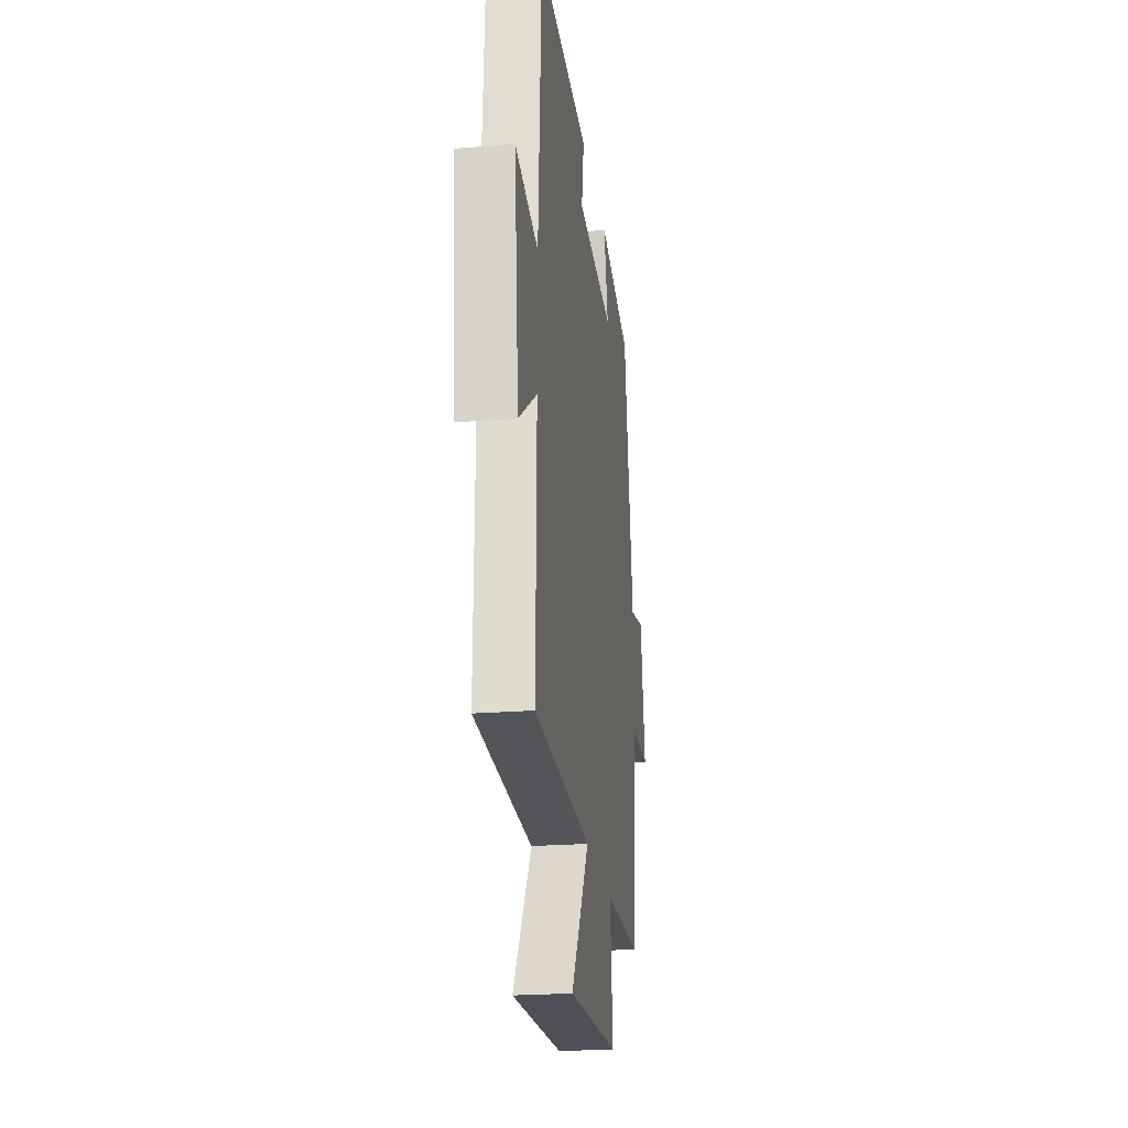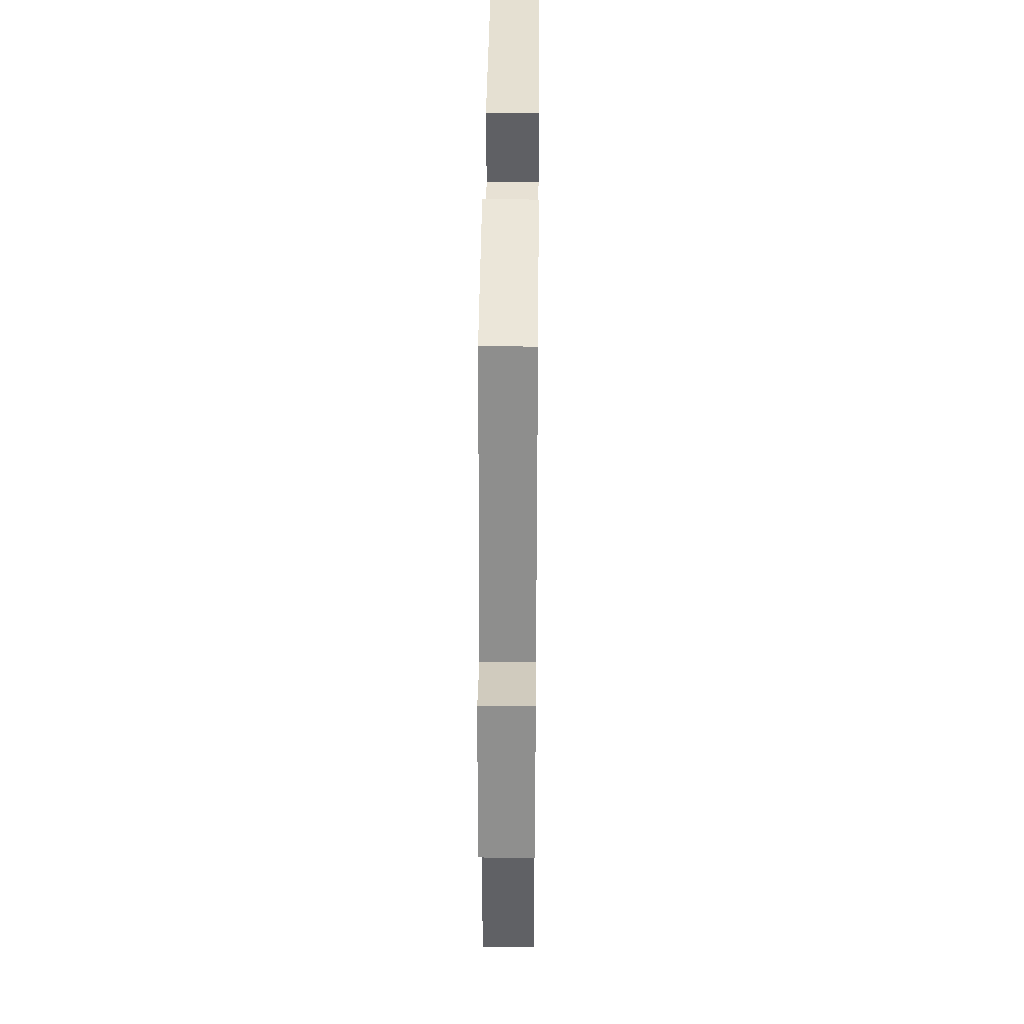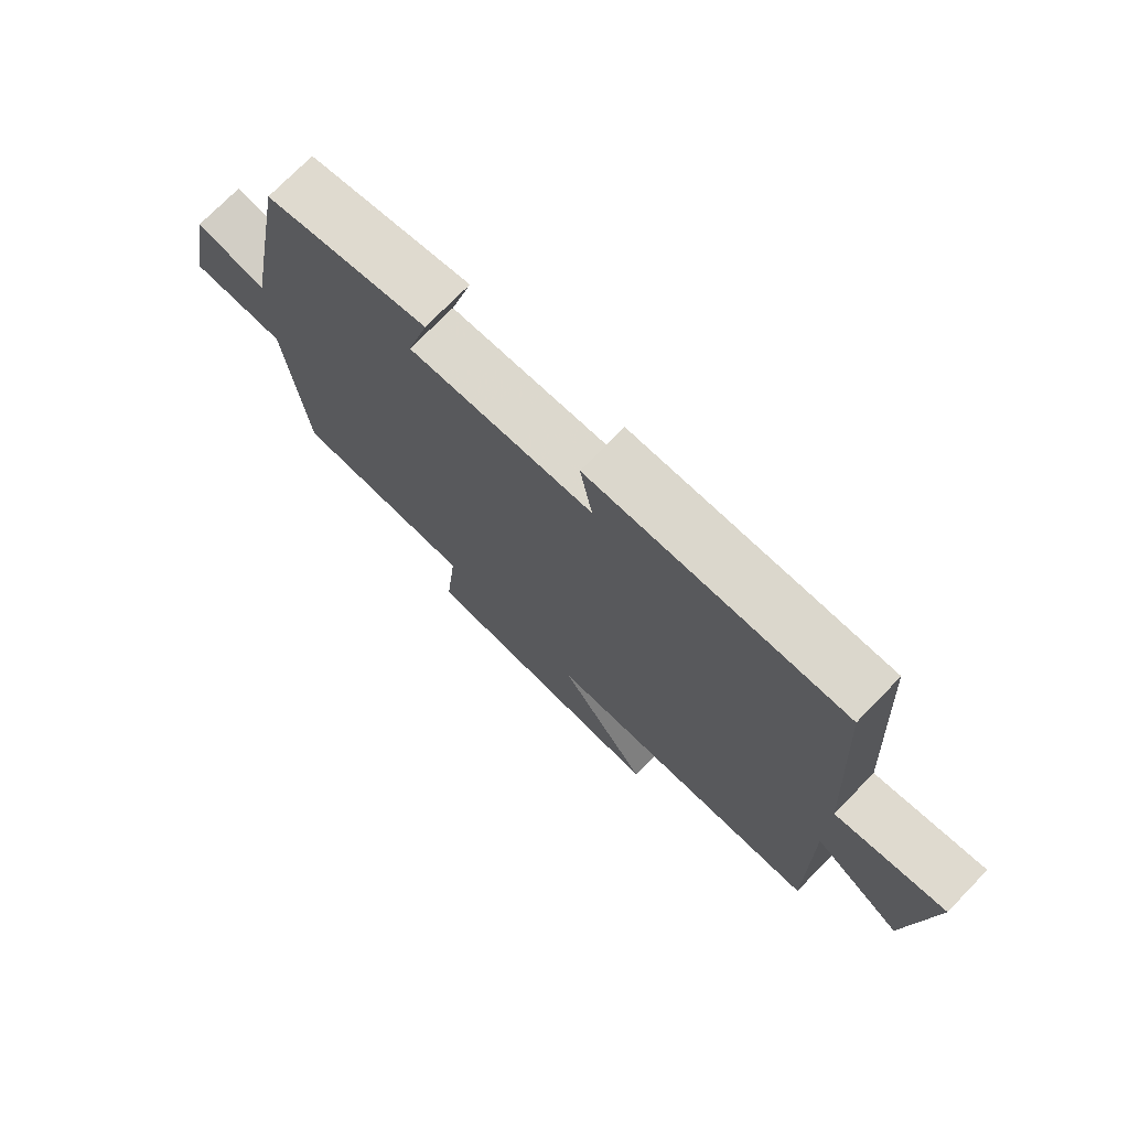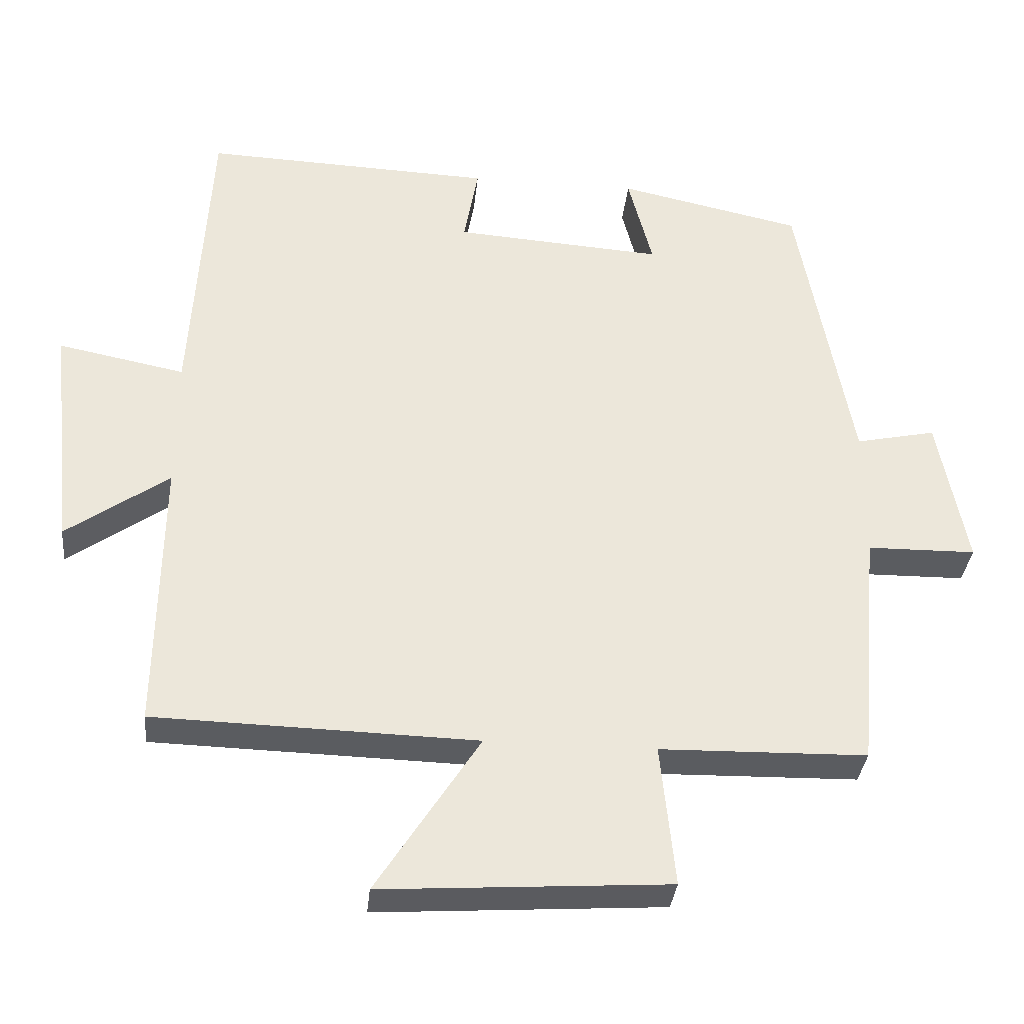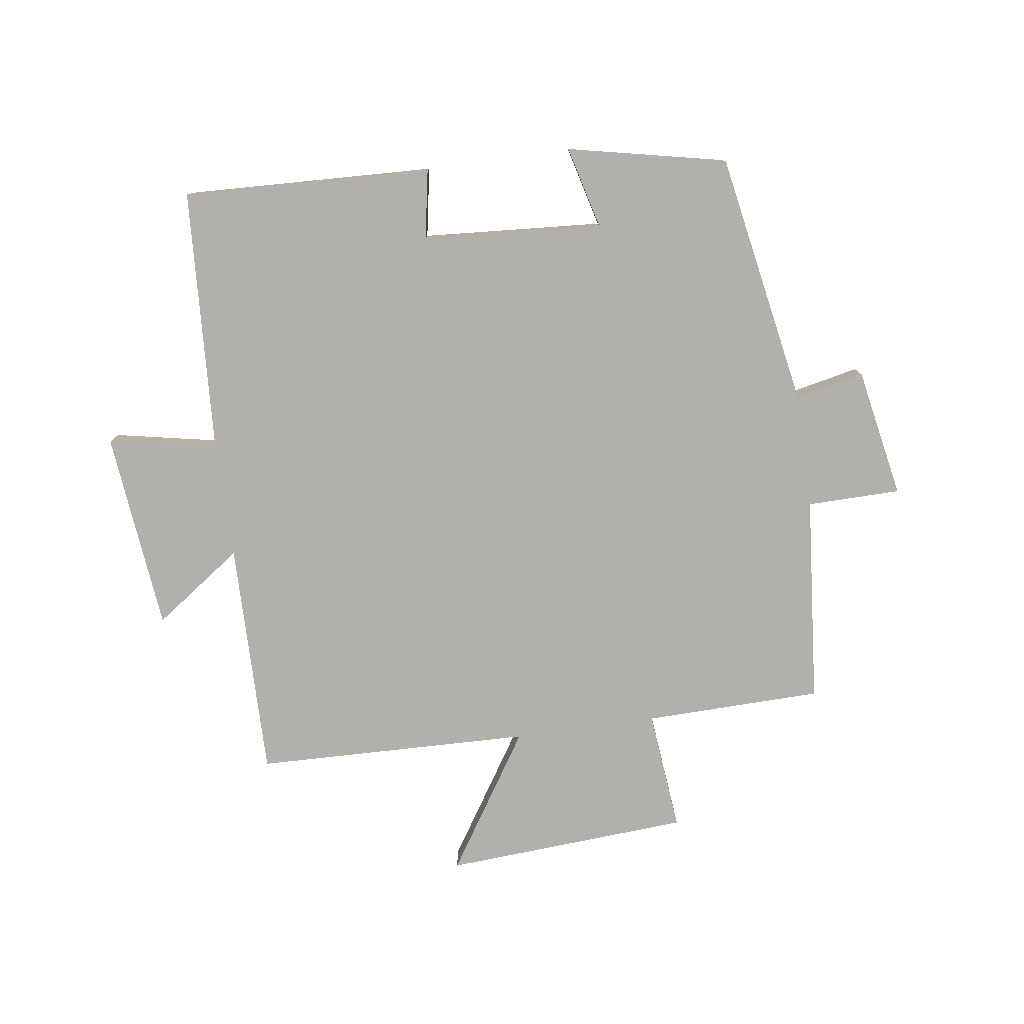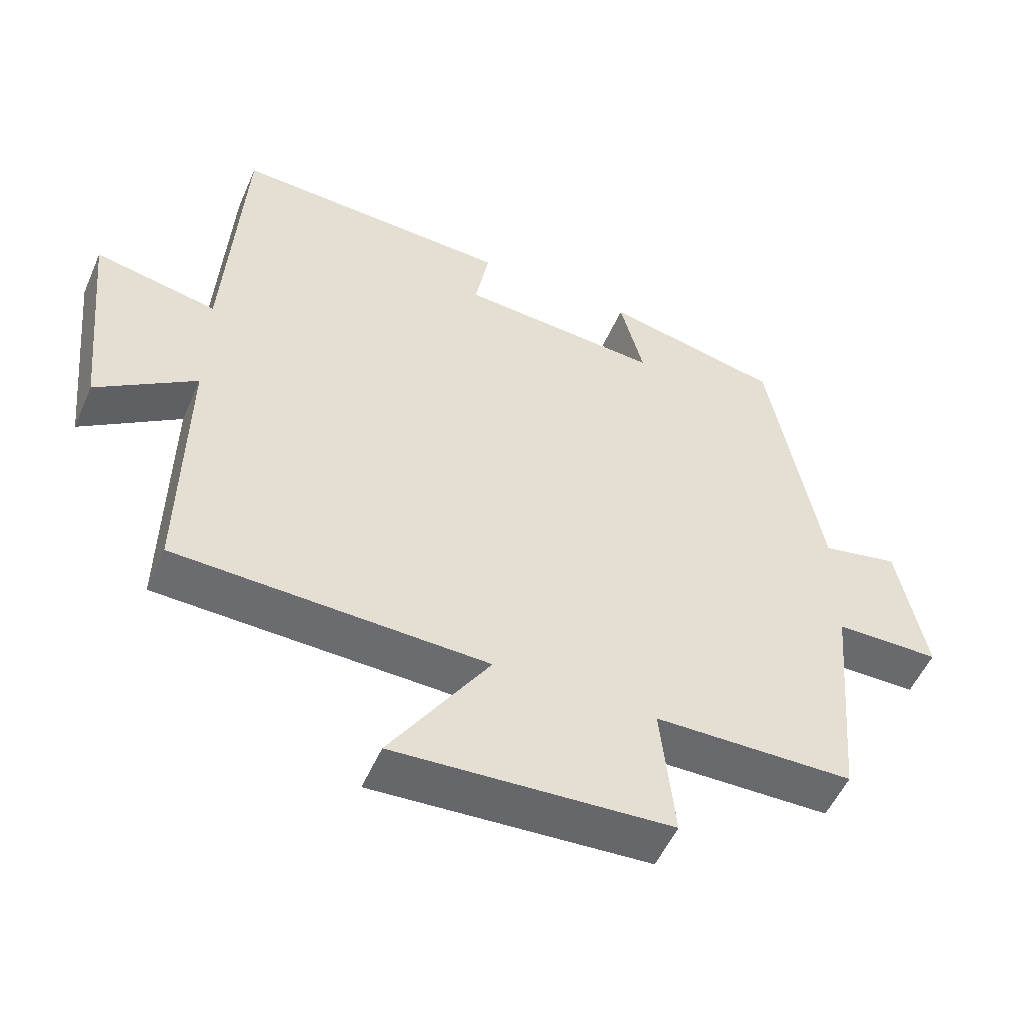
<metadata>
{"format":"obj","ext":"obj","renderer":"f3d","projection":"perspective","resolution":1024,"background":"white","views":[{"elev":-23.2,"azim":-82.3,"up":"+Z"},{"elev":35.5,"azim":90.6,"up":"+Z"},{"elev":74.2,"azim":-135.7,"up":"+Z"},{"elev":-34.1,"azim":-5.7,"up":"+Z"},{"elev":-78.4,"azim":8.0,"up":"+Y"},{"elev":-53.2,"azim":-23.4,"up":"+Z"}]}
</metadata>
<code>
v -0.475 0.07 0.516
v -0.07 0.07 0.5
v -0.09 0.07 0.388
v 0.202 0.07 0.368
v 0.168 0.07 0.5
v 0.425 0.07 0.445
v 0.5 0.07 0.033
v 0.612 0.07 0.057
v 0.652 0.07 -0.153
v 0.5 0.07 -0.155
v 0.47 0.07 -0.494
v 0.181 0.07 -0.5
v 0.201 0.07 -0.698
v -0.199 0.07 -0.724
v -0.055 0.07 -0.5
v -0.505 0.07 -0.488
v -0.5 0.07 -0.102
v -0.643 0.07 -0.203
v -0.677 0.07 0.121
v -0.5 0.07 0.086
v -0.475 0 0.516
v -0.07 0 0.5
v -0.09 0 0.388
v 0.202 0 0.368
v 0.168 0 0.5
v 0.425 0 0.445
v 0.5 0 0.033
v 0.612 0 0.057
v 0.652 0 -0.153
v 0.5 0 -0.155
v 0.47 0 -0.494
v 0.181 0 -0.5
v 0.201 0 -0.698
v -0.199 0 -0.724
v -0.055 0 -0.5
v -0.505 0 -0.488
v -0.5 0 -0.102
v -0.643 0 -0.203
v -0.677 0 0.121
v -0.5 0 0.086
f 17 18 19 20
f 1 2 3
f 20 1 3
f 17 20 3
f 17 3 4
f 16 17 4
f 15 16 4
f 12 13 14 15
f 12 15 4
f 11 12 4
f 10 11 4
f 7 8 9 10
f 6 7 10
f 5 6 10
f 4 5 10
f 40 39 38 37
f 23 22 21
f 23 21 40
f 23 40 37
f 24 23 37
f 24 37 36
f 24 36 35
f 35 34 33 32
f 24 35 32
f 24 32 31
f 24 31 30
f 30 29 28 27
f 30 27 26
f 30 26 25
f 30 25 24
f 1 21 22 2
f 2 22 23 3
f 3 23 24 4
f 4 24 25 5
f 5 25 26 6
f 6 26 27 7
f 7 27 28 8
f 8 28 29 9
f 9 29 30 10
f 10 30 31 11
f 11 31 32 12
f 12 32 33 13
f 13 33 34 14
f 14 34 35 15
f 15 35 36 16
f 16 36 37 17
f 17 37 38 18
f 18 38 39 19
f 19 39 40 20
f 20 40 21 1

</code>
